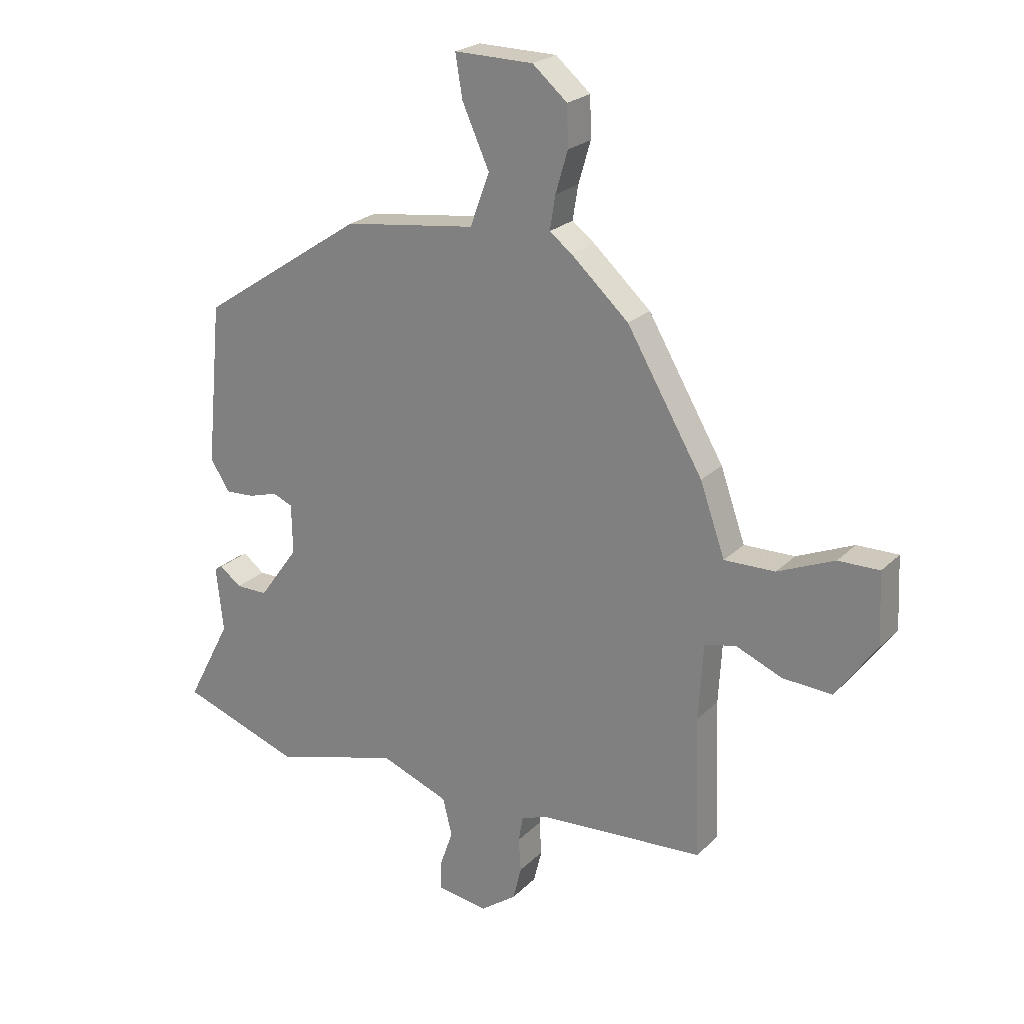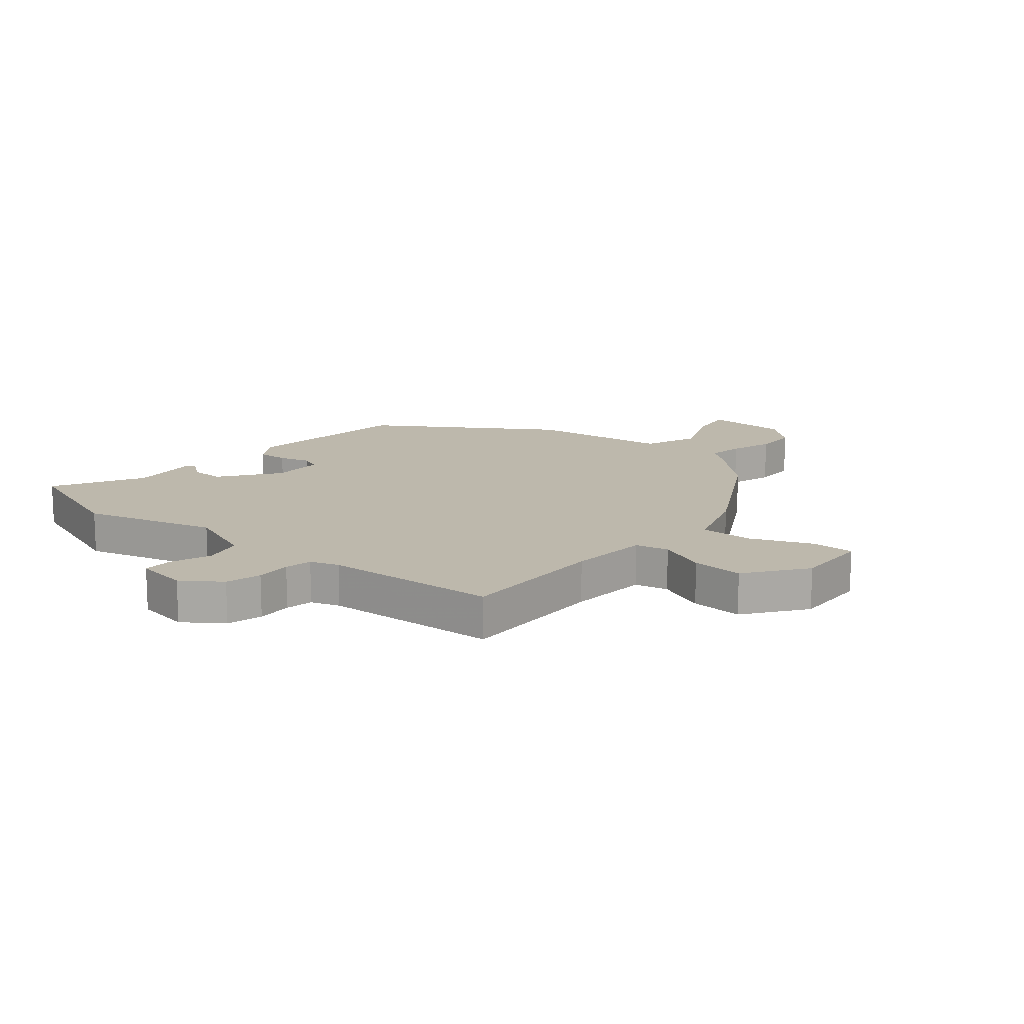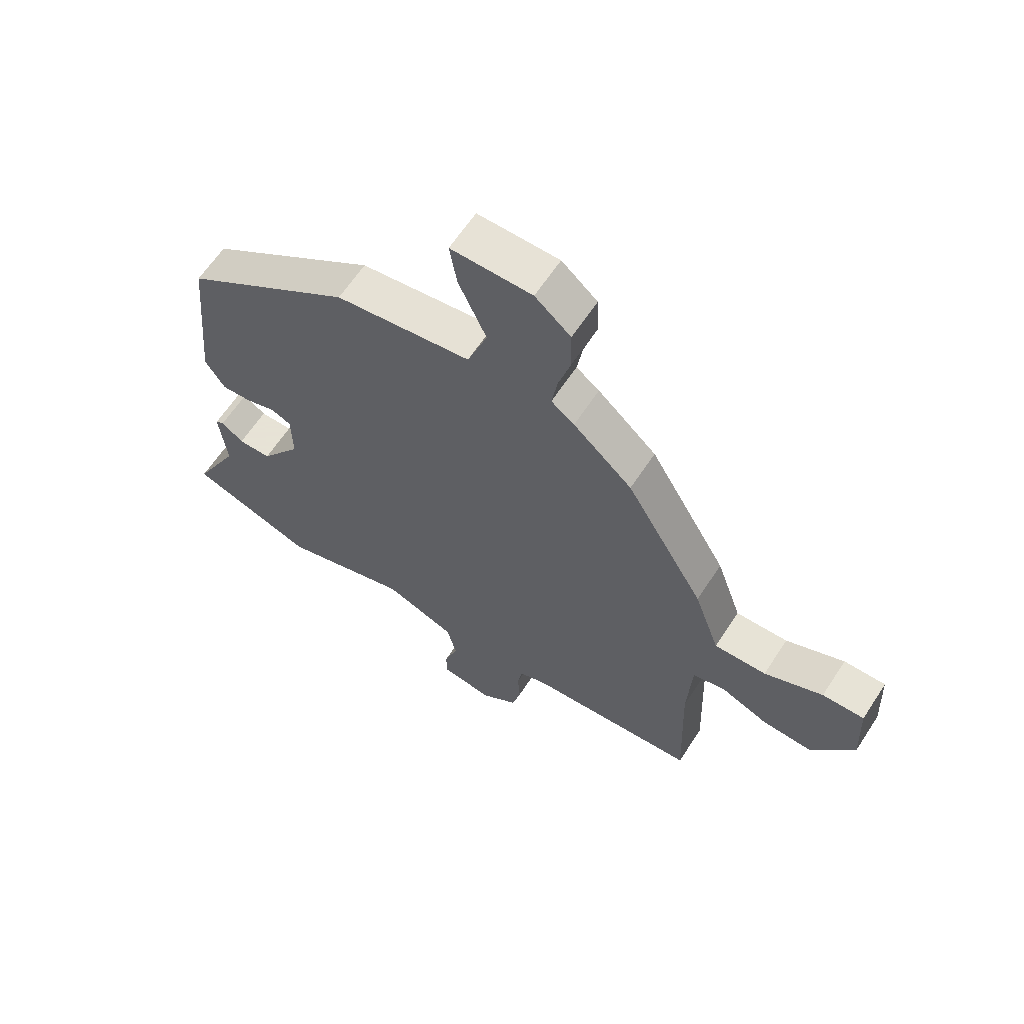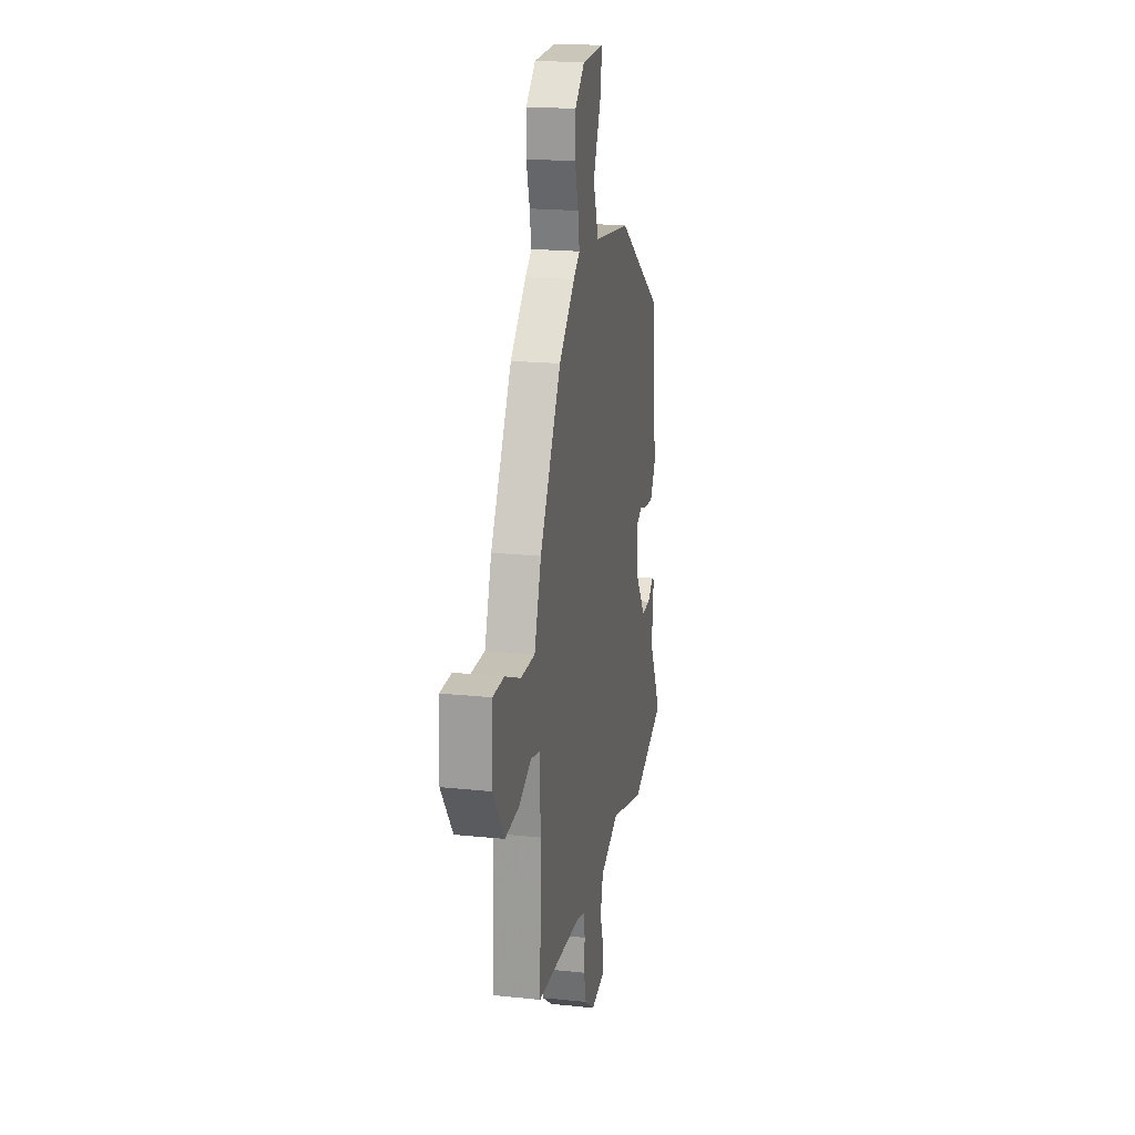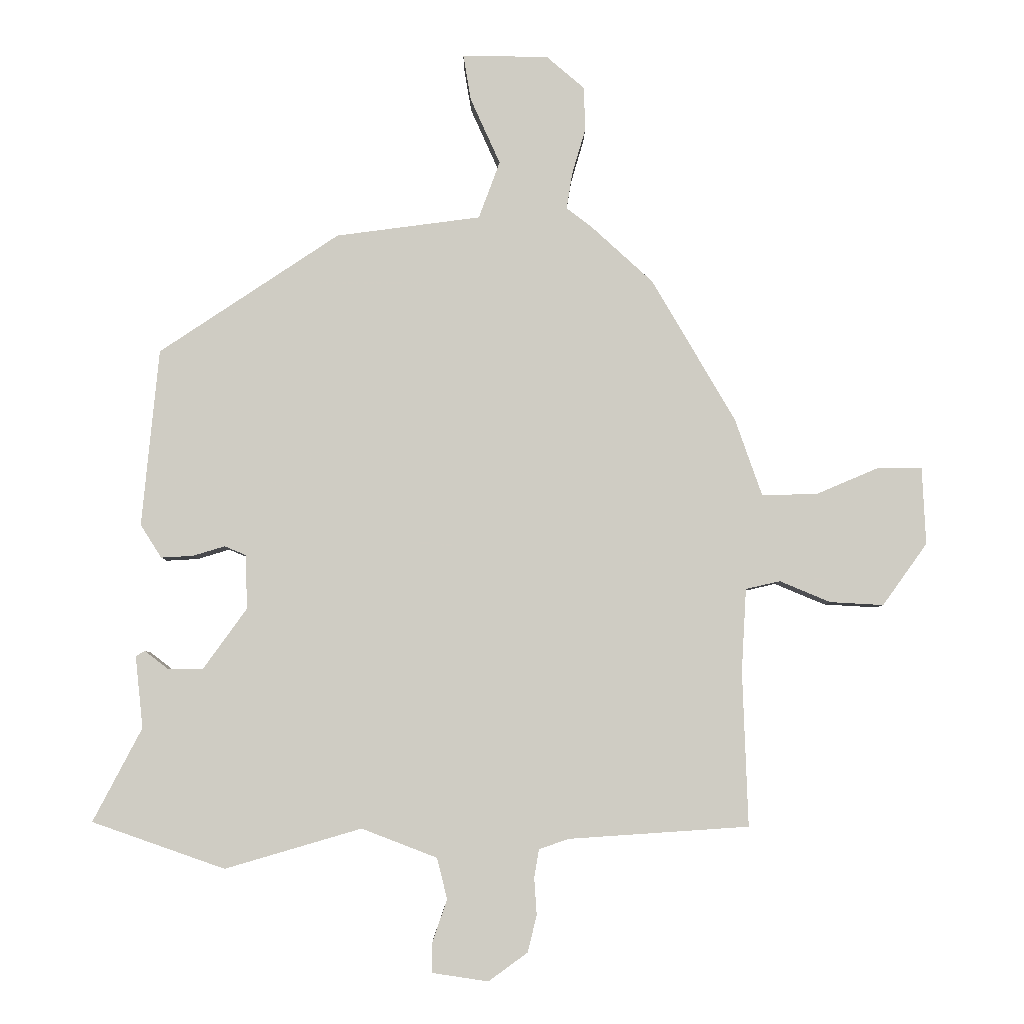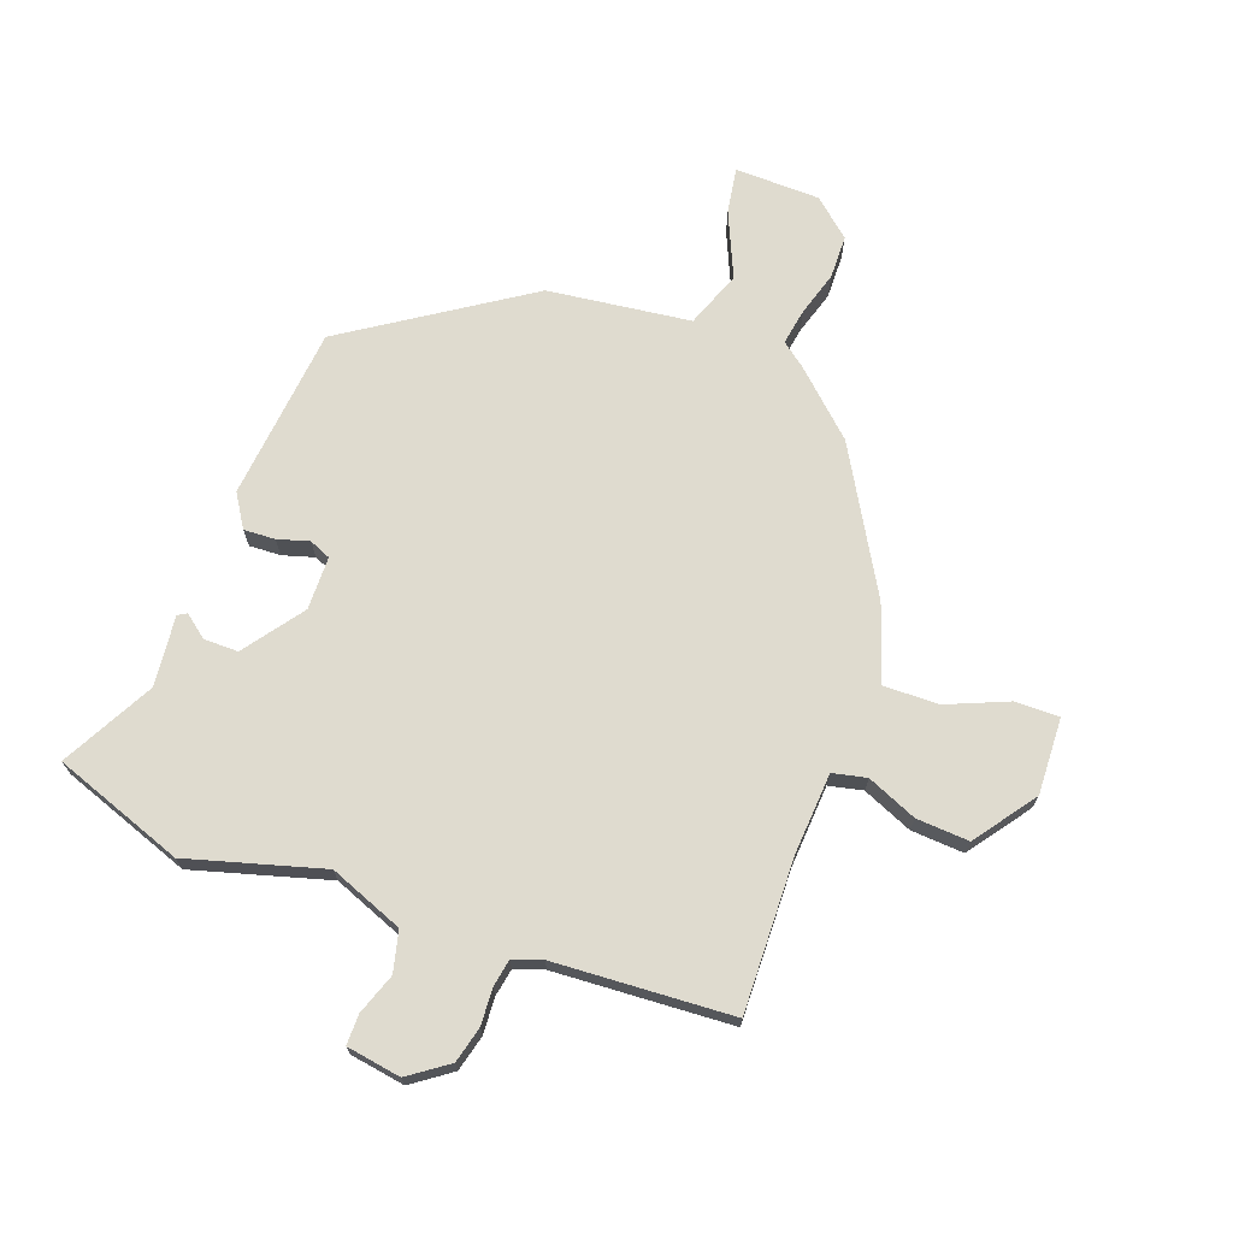
<metadata>
{"format":"obj","ext":"obj","renderer":"f3d","projection":"perspective","resolution":1024,"background":"white","views":[{"elev":23.1,"azim":-147.7,"up":"+Z"},{"elev":14.7,"azim":-139.4,"up":"+Y"},{"elev":62.8,"azim":-146.9,"up":"+Z"},{"elev":20.0,"azim":-79.1,"up":"+Z"},{"elev":-5.5,"azim":179.5,"up":"+Z"},{"elev":70.5,"azim":-159.5,"up":"+Y"}]}
</metadata>
<code>
v 0.586 0.07 -0.47
v 0.366 0.07 -0.547
v 0.14 0.07 -0.481
v 0.015 0.07 -0.529
v -0.002 0.07 -0.597
v 0.022 0.07 -0.666
v 0.022 0.07 -0.717
v -0.07 0.07 -0.731
v -0.135 0.07 -0.684
v -0.15 0.07 -0.623
v -0.146 0.07 -0.562
v -0.154 0.07 -0.515
v -0.203 0.07 -0.498
v -0.502 0.07 -0.478
v -0.493 0.07 -0.221
v -0.501 0.07 -0.083
v -0.558 0.07 -0.07
v -0.642 0.07 -0.105
v -0.731 0.07 -0.11
v -0.805 0.07 -0.007
v -0.799 0.07 0.122
v -0.725 0.07 0.121
v -0.622 0.07 0.077
v -0.53 0.07 0.075
v -0.485 0.07 0.203
v -0.347 0.07 0.439
v -0.243 0.07 0.534
v -0.202 0.07 0.565
v -0.212 0.07 0.626
v -0.234 0.07 0.701
v -0.232 0.07 0.774
v -0.169 0.07 0.828
v -0.026 0.07 0.83
v -0.039 0.07 0.753
v -0.088 0.07 0.644
v -0.053 0.07 0.549
v 0.187 0.07 0.517
v 0.485 0.07 0.318
v 0.513 0.07 0.024
v 0.478 0.07 -0.031
v 0.425 0.07 -0.028
v 0.372 0.07 -0.012
v 0.336 0.07 -0.027
v 0.334 0.07 -0.117
v 0.406 0.07 -0.217
v 0.464 0.07 -0.217
v 0.503 0.07 -0.187
v 0.518 0.07 -0.196
v 0.505 0.07 -0.315
v 0.586 0 -0.47
v 0.366 0 -0.547
v 0.14 0 -0.481
v 0.015 0 -0.529
v -0.002 0 -0.597
v 0.022 0 -0.666
v 0.022 0 -0.717
v -0.07 0 -0.731
v -0.135 0 -0.684
v -0.15 0 -0.623
v -0.146 0 -0.562
v -0.154 0 -0.515
v -0.203 0 -0.498
v -0.502 0 -0.478
v -0.493 0 -0.221
v -0.501 0 -0.083
v -0.558 0 -0.07
v -0.642 0 -0.105
v -0.731 0 -0.11
v -0.805 0 -0.007
v -0.799 0 0.122
v -0.725 0 0.121
v -0.622 0 0.077
v -0.53 0 0.075
v -0.485 0 0.203
v -0.347 0 0.439
v -0.243 0 0.534
v -0.202 0 0.565
v -0.212 0 0.626
v -0.234 0 0.701
v -0.232 0 0.774
v -0.169 0 0.828
v -0.026 0 0.83
v -0.039 0 0.753
v -0.088 0 0.644
v -0.053 0 0.549
v 0.187 0 0.517
v 0.485 0 0.318
v 0.513 0 0.024
v 0.478 0 -0.031
v 0.425 0 -0.028
v 0.372 0 -0.012
v 0.336 0 -0.027
v 0.334 0 -0.117
v 0.406 0 -0.217
v 0.464 0 -0.217
v 0.503 0 -0.187
v 0.518 0 -0.196
v 0.505 0 -0.315
f 46 47 48 49
f 45 46 49
f 45 49 1 2
f 44 45 2 3
f 43 44 3 4
f 39 40 41 42
f 37 38 39 42
f 36 37 42 43
f 32 33 34 35
f 32 35 36
f 29 30 31 32
f 28 29 32 36
f 24 25 26 27
f 24 27 28 36
f 20 21 22 23
f 20 23 24
f 17 18 19 20
f 16 17 20 24
f 13 14 15
f 12 13 15 16
f 8 9 10 11
f 8 11 12
f 5 6 7 8
f 4 5 8 12
f 16 24 36 43
f 4 12 16 43
f 98 97 96 95
f 98 95 94
f 51 50 98 94
f 52 51 94 93
f 53 52 93 92
f 91 90 89 88
f 91 88 87 86
f 92 91 86 85
f 84 83 82 81
f 85 84 81
f 81 80 79 78
f 85 81 78 77
f 76 75 74 73
f 85 77 76 73
f 72 71 70 69
f 73 72 69
f 69 68 67 66
f 73 69 66 65
f 64 63 62
f 65 64 62 61
f 60 59 58 57
f 61 60 57
f 57 56 55 54
f 61 57 54 53
f 92 85 73 65
f 92 65 61 53
f 1 50 51 2
f 2 51 52 3
f 3 52 53 4
f 4 53 54 5
f 5 54 55 6
f 6 55 56 7
f 7 56 57 8
f 8 57 58 9
f 9 58 59 10
f 10 59 60 11
f 11 60 61 12
f 12 61 62 13
f 13 62 63 14
f 14 63 64 15
f 15 64 65 16
f 16 65 66 17
f 17 66 67 18
f 18 67 68 19
f 19 68 69 20
f 20 69 70 21
f 21 70 71 22
f 22 71 72 23
f 23 72 73 24
f 24 73 74 25
f 25 74 75 26
f 26 75 76 27
f 27 76 77 28
f 28 77 78 29
f 29 78 79 30
f 30 79 80 31
f 31 80 81 32
f 32 81 82 33
f 33 82 83 34
f 34 83 84 35
f 35 84 85 36
f 36 85 86 37
f 37 86 87 38
f 38 87 88 39
f 39 88 89 40
f 40 89 90 41
f 41 90 91 42
f 42 91 92 43
f 43 92 93 44
f 44 93 94 45
f 45 94 95 46
f 46 95 96 47
f 47 96 97 48
f 48 97 98 49
f 49 98 50 1

</code>
